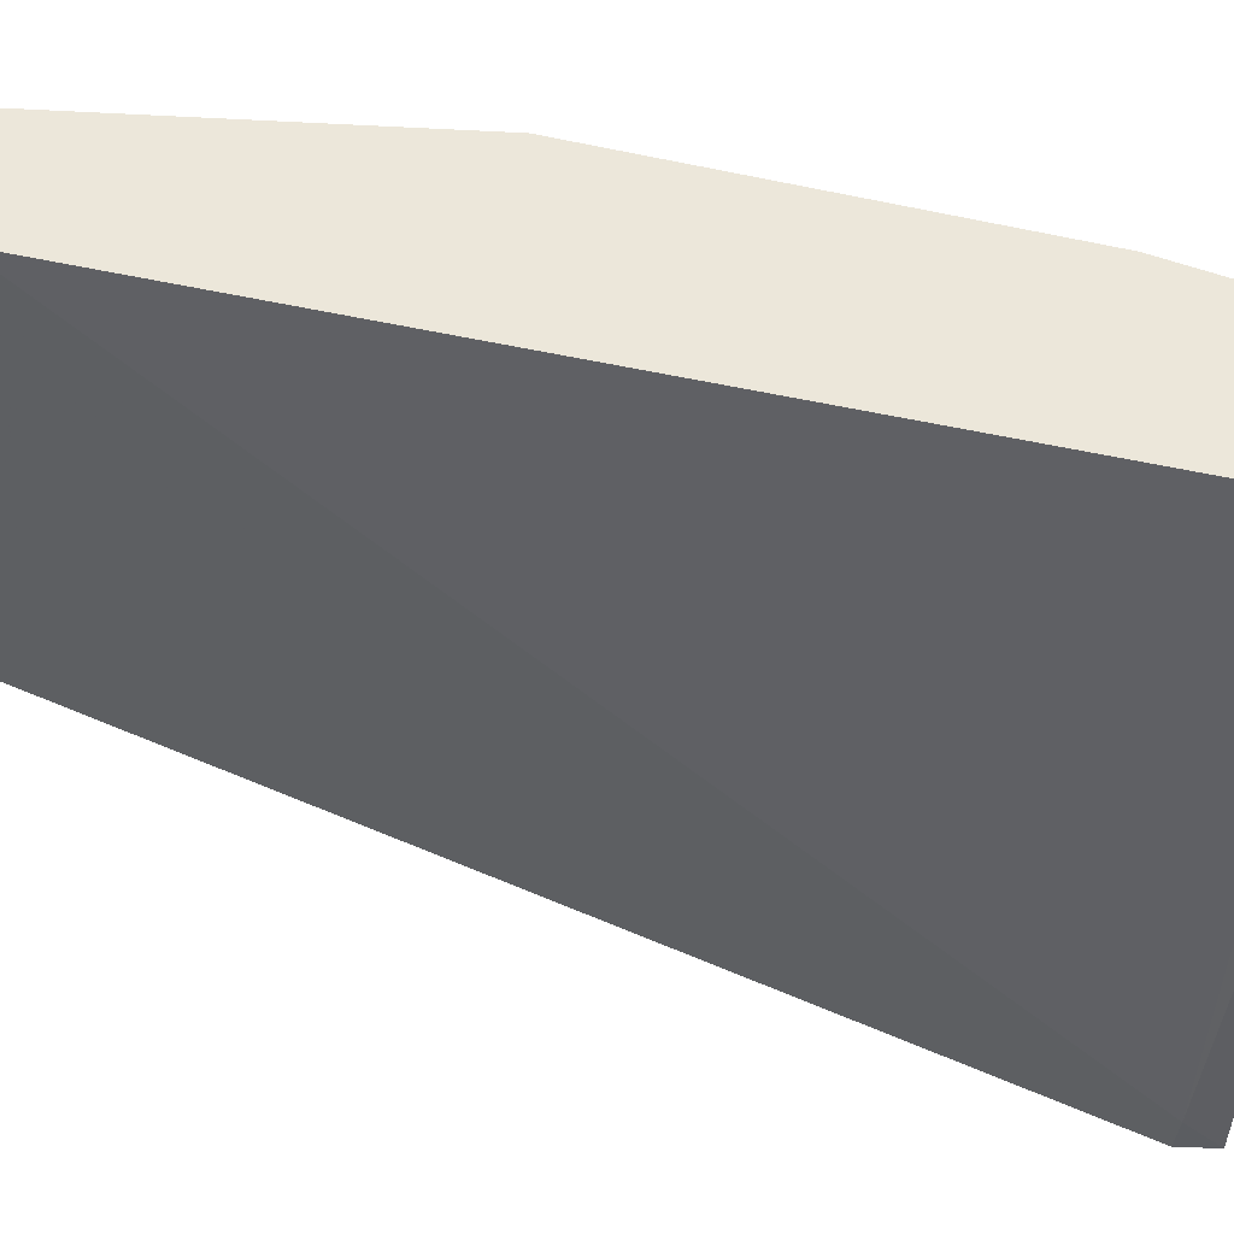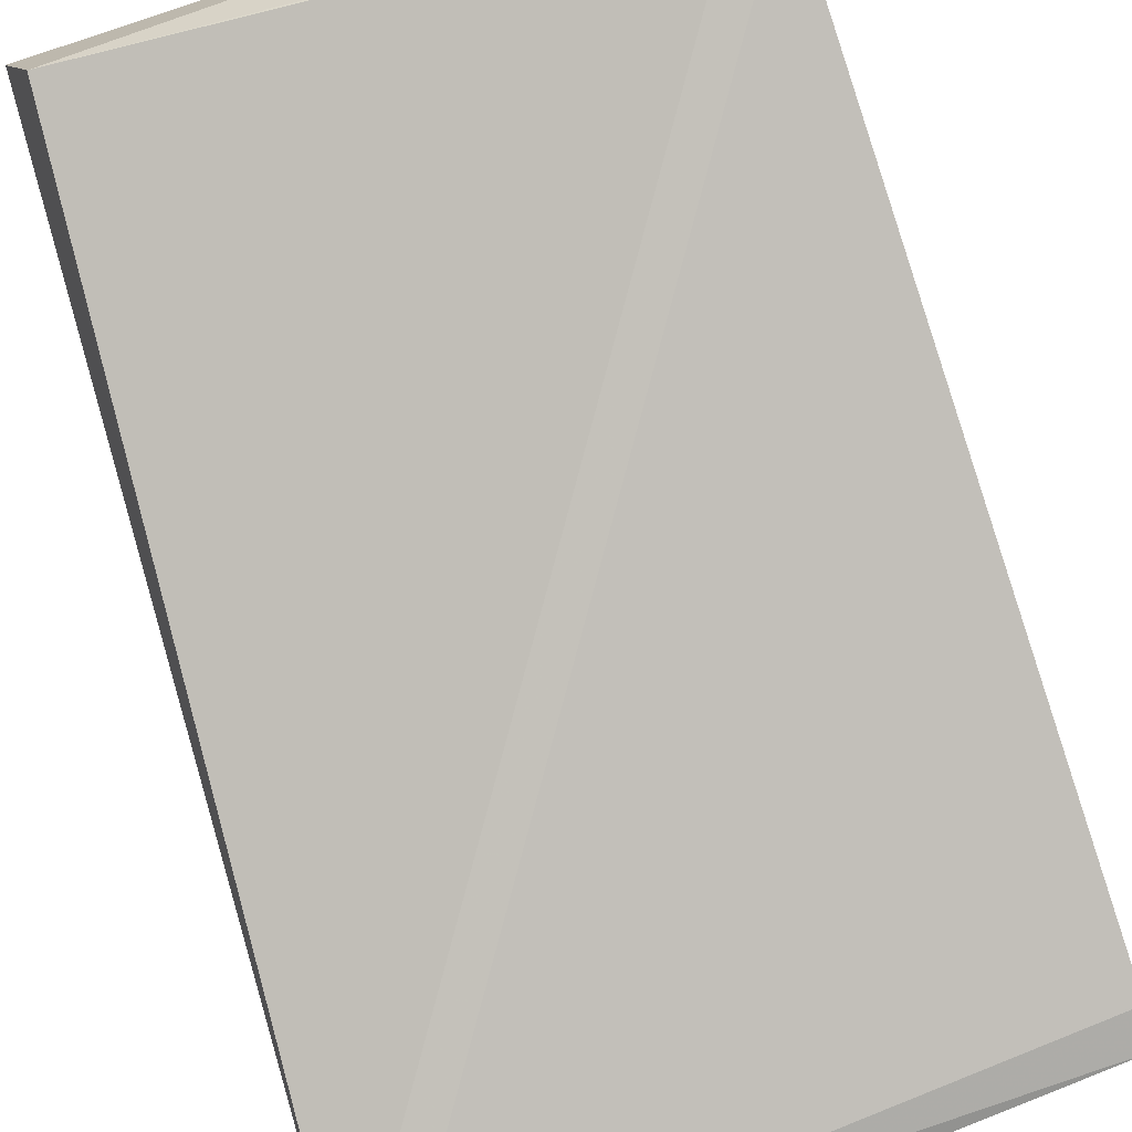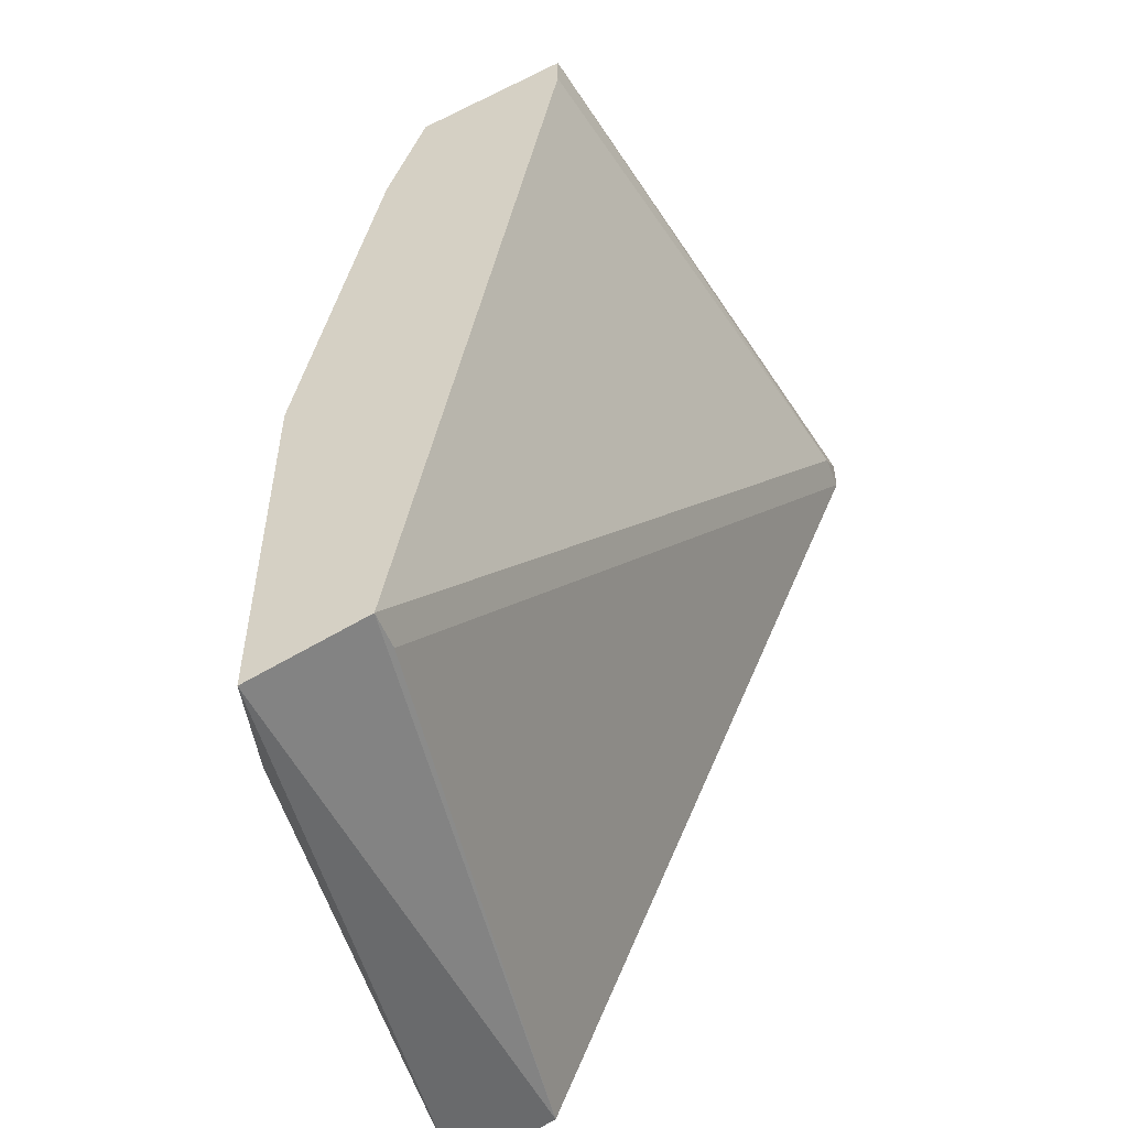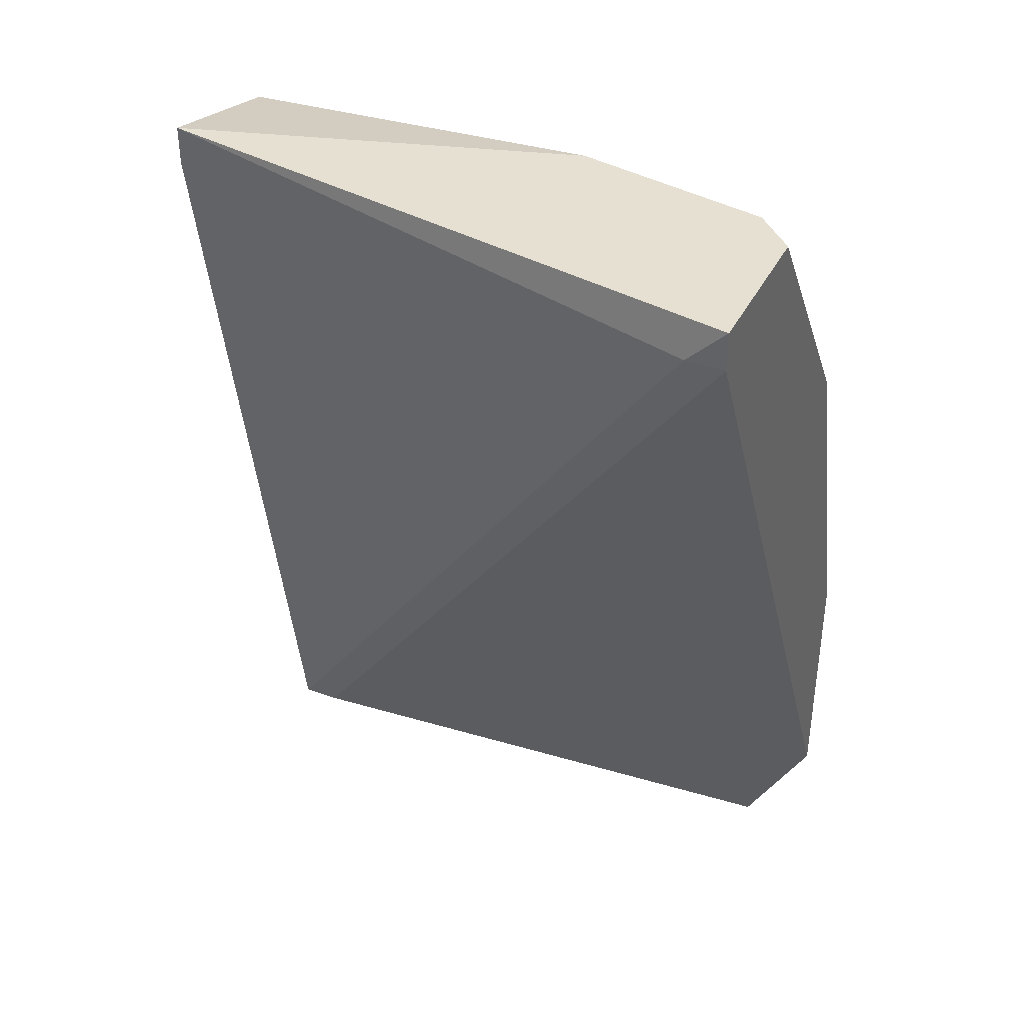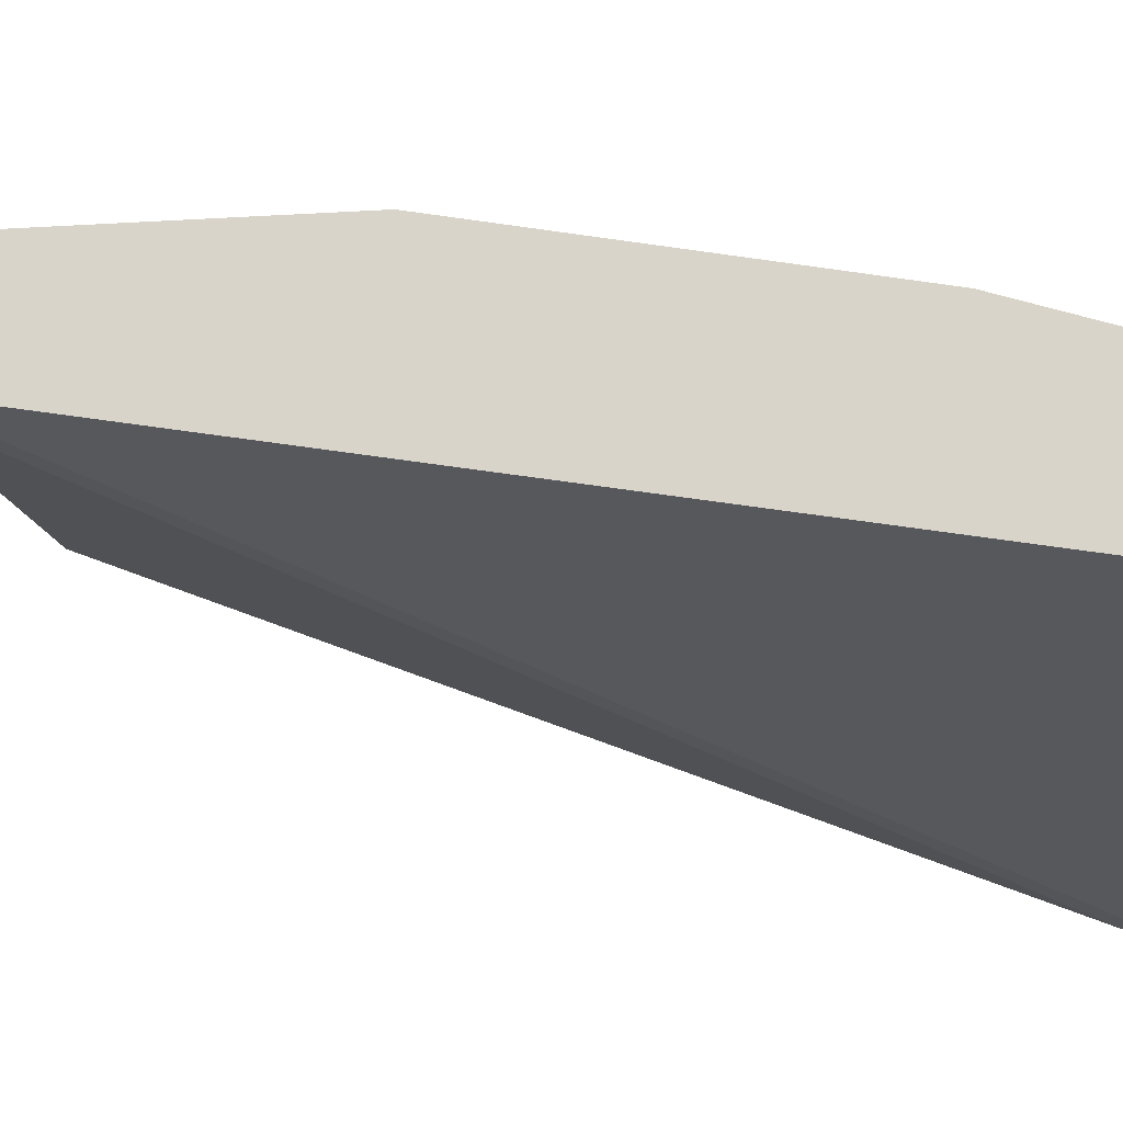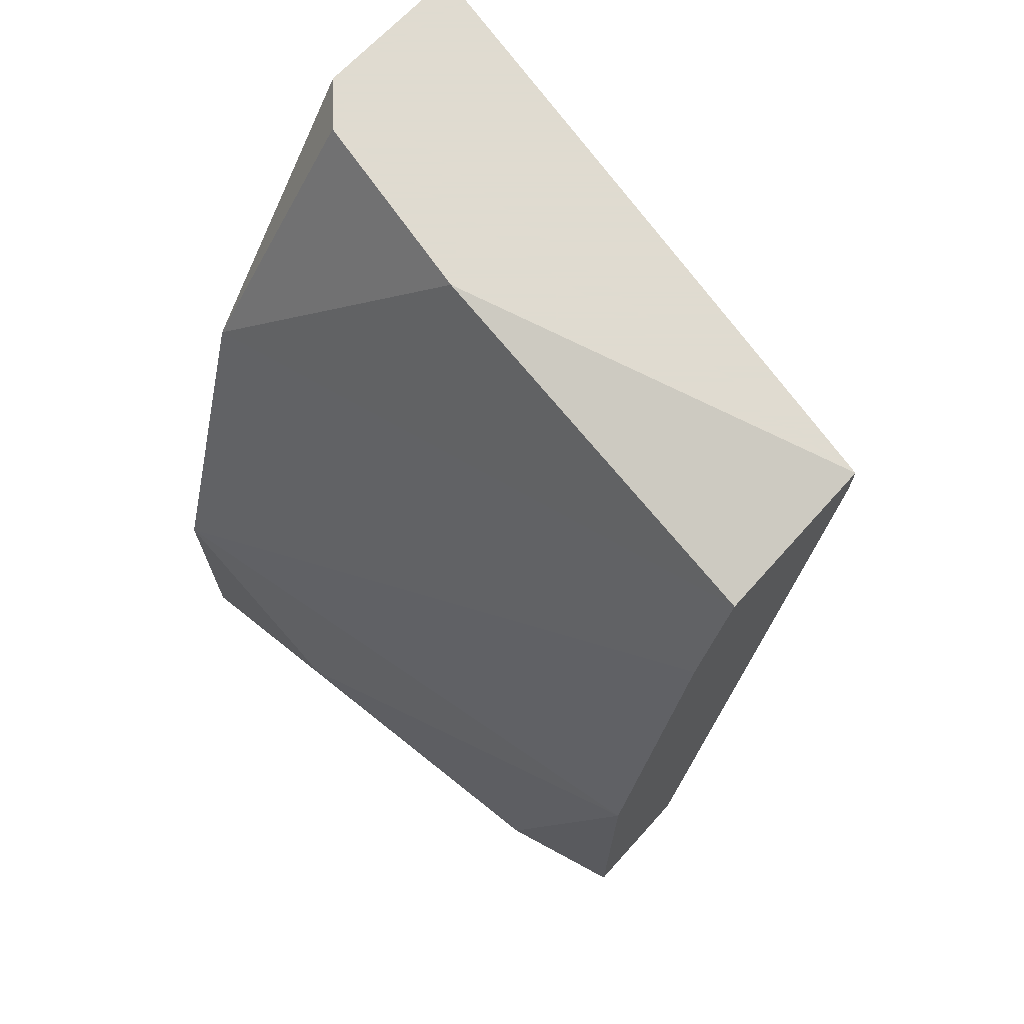
<metadata>
{"format":"obj","ext":"obj","renderer":"f3d","projection":"perspective","resolution":1024,"background":"white","views":[{"elev":-35.7,"azim":-93.9,"up":"+Y"},{"elev":-72.9,"azim":-161.4,"up":"+Y"},{"elev":-52.9,"azim":-68.3,"up":"+Z"},{"elev":38.5,"azim":24.7,"up":"+Z"},{"elev":-17.9,"azim":-83.2,"up":"+Y"},{"elev":70.2,"azim":-136.2,"up":"+Z"}]}
</metadata>
<code>
v 0.01523 0.01938 0.006554
v 0.01523 0.01938 0.002006
v 0.01523 0.01159 0.0176
v 0.01523 0.01159 0.01695
v 0.01523 0.01743 0.01305
v 0.01523 0.01419 0.0176
v 0.01458 0.01484 0.0176
v 0.01458 0.01159 0.01695
v 0.01458 0.01743 0.002006
v 0.005484 0.01613 0.002656
v 0.004834 0.01613 0.01695
v 0.004834 0.01613 0.002656
v 0.004834 0.01808 0.008505
v 0.004834 0.01808 0.002006
v 0.004834 0.01678 0.015
v 0.004834 0.01354 0.0176
v 0.004834 0.01354 0.01695
v 0.01198 0.01938 0.003957
v 0.006783 0.01873 0.002656
v 0.01133 0.01549 0.0176
f 12 8 17
f 6 7 16
f 6 4 1
f 4 10 9
f 16 11 13
f 1 4 2
f 4 9 2
f 7 6 5
f 6 1 5
f 13 19 14
f 16 13 14
f 19 2 14
f 2 9 14
f 10 4 12
f 9 10 12
f 16 14 12
f 14 9 12
f 16 7 20
f 11 16 20
f 7 5 20
f 5 11 20
f 1 13 15
f 13 11 15
f 5 1 15
f 11 5 15
f 12 4 8
f 19 13 18
f 13 1 18
f 1 2 18
f 2 19 18
f 6 16 3
f 4 6 3
f 16 8 3
f 8 4 3
f 16 12 17
f 8 16 17

</code>
